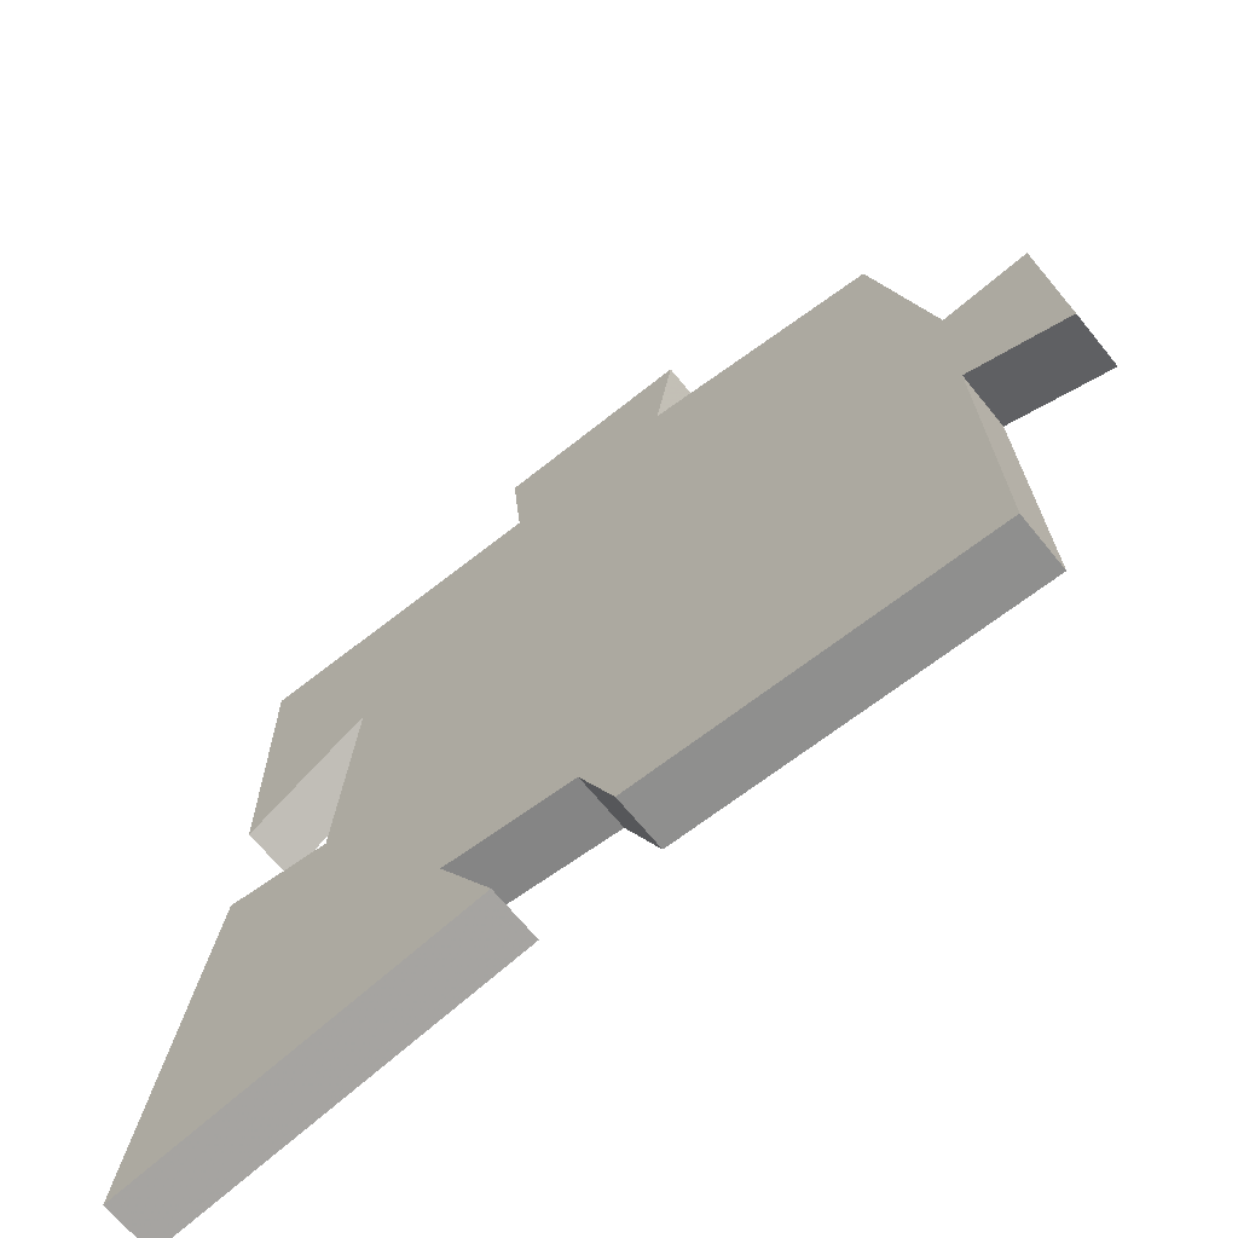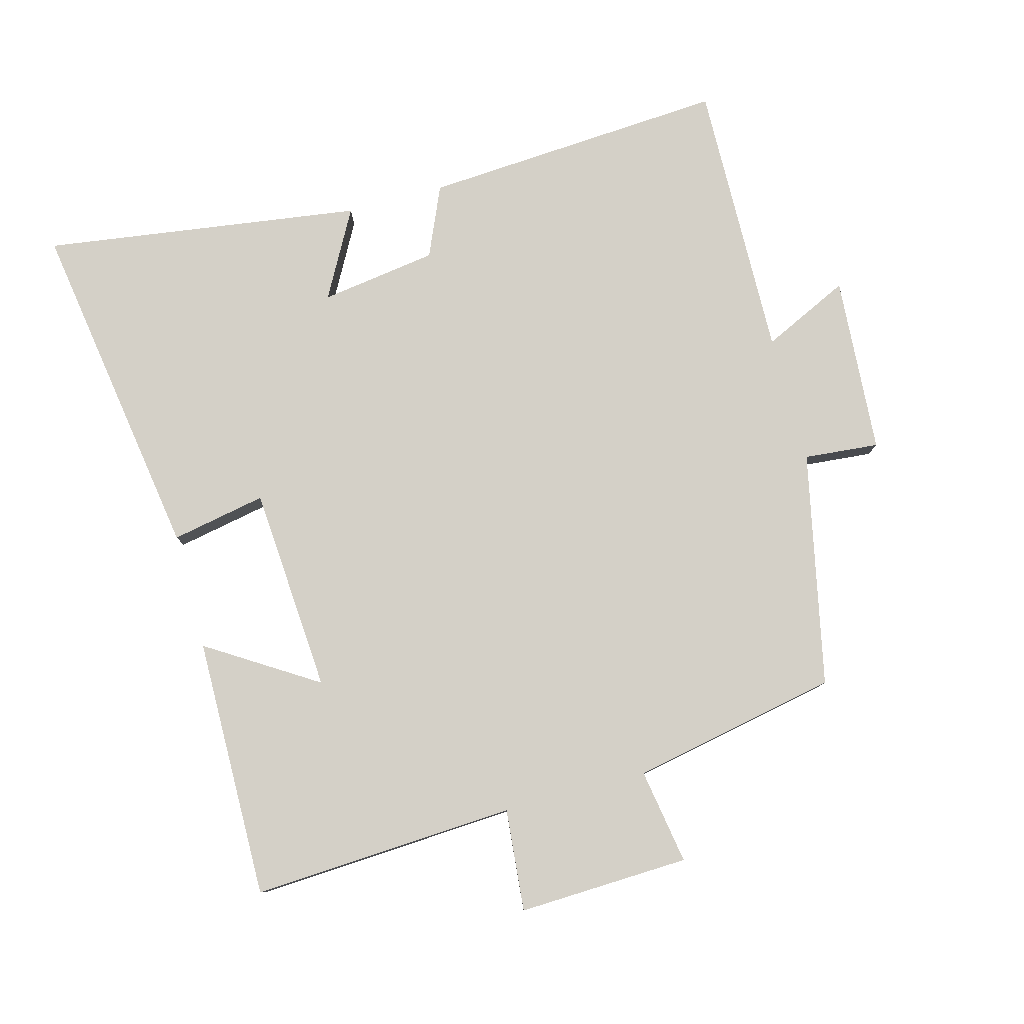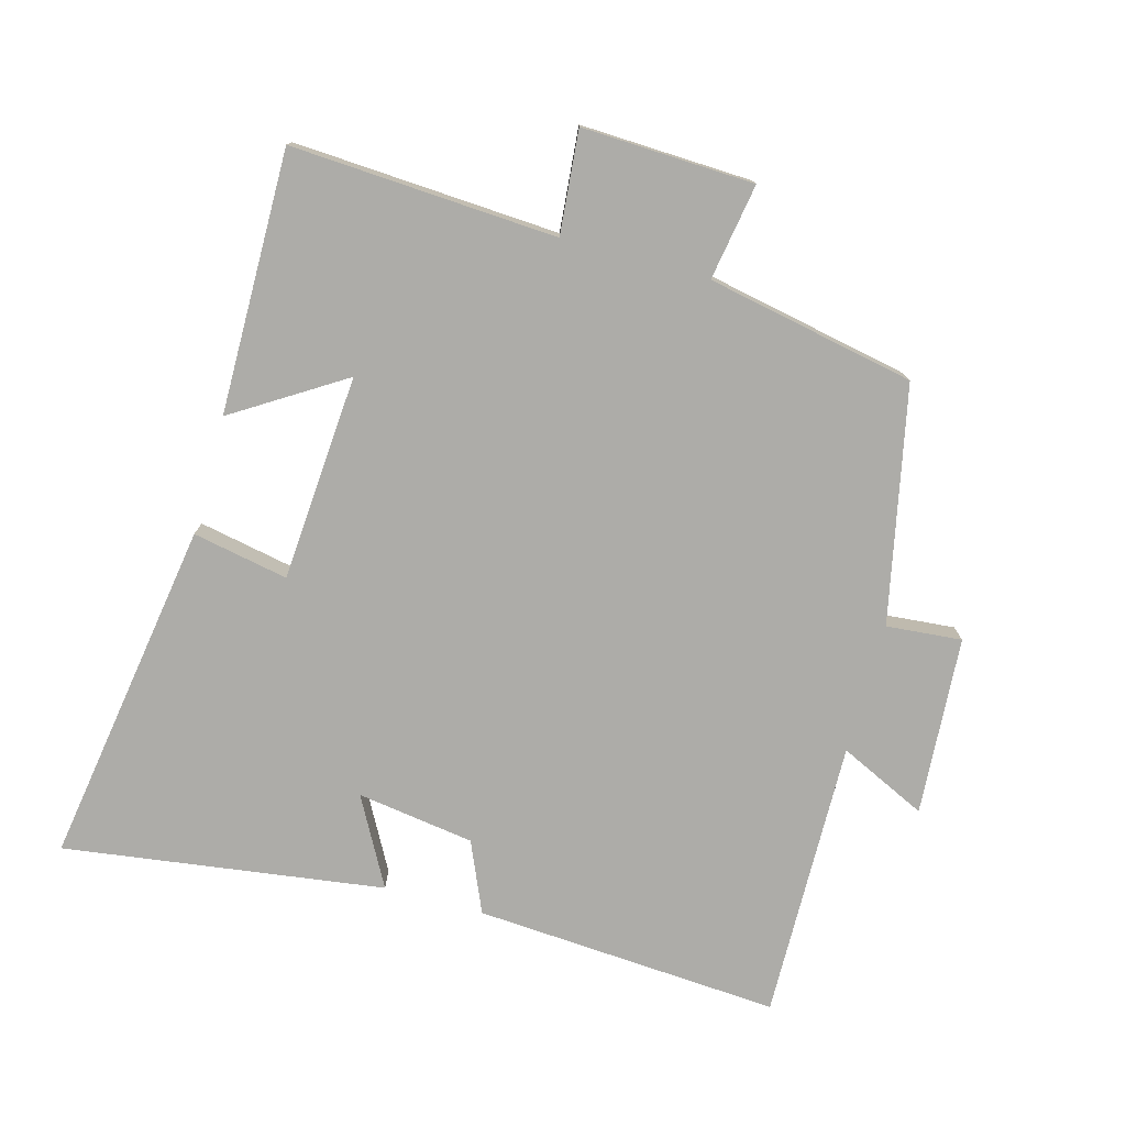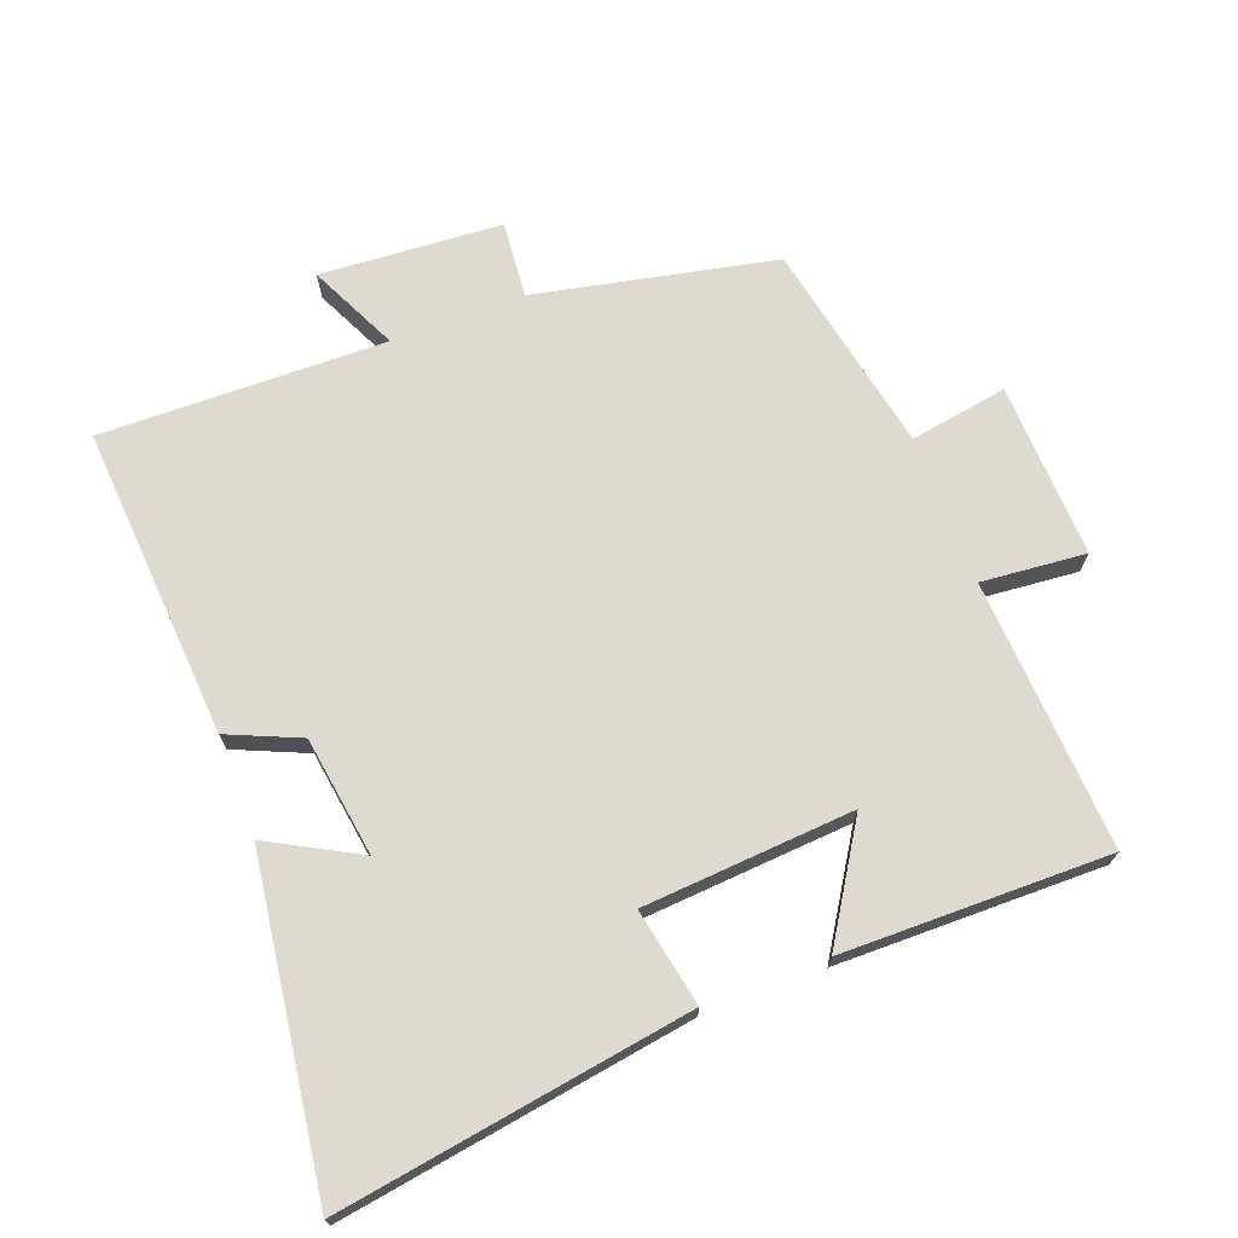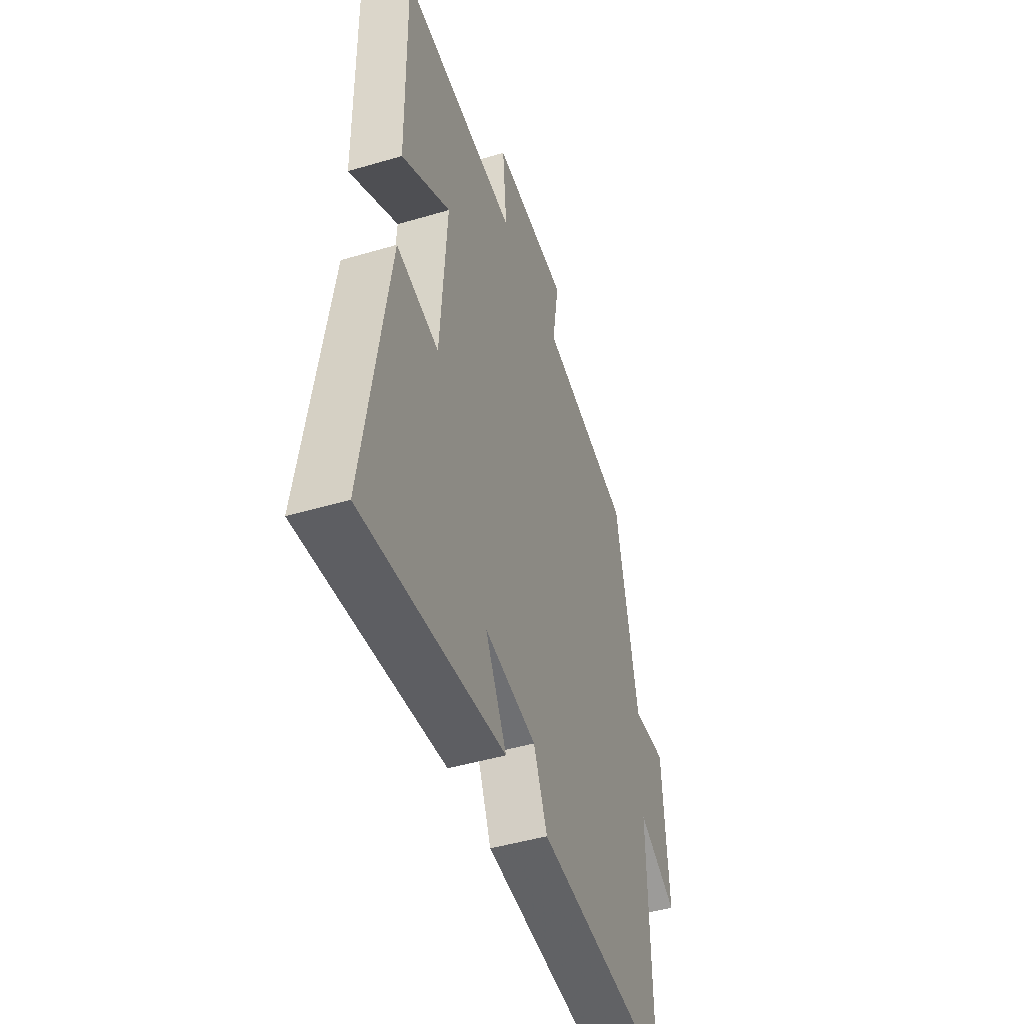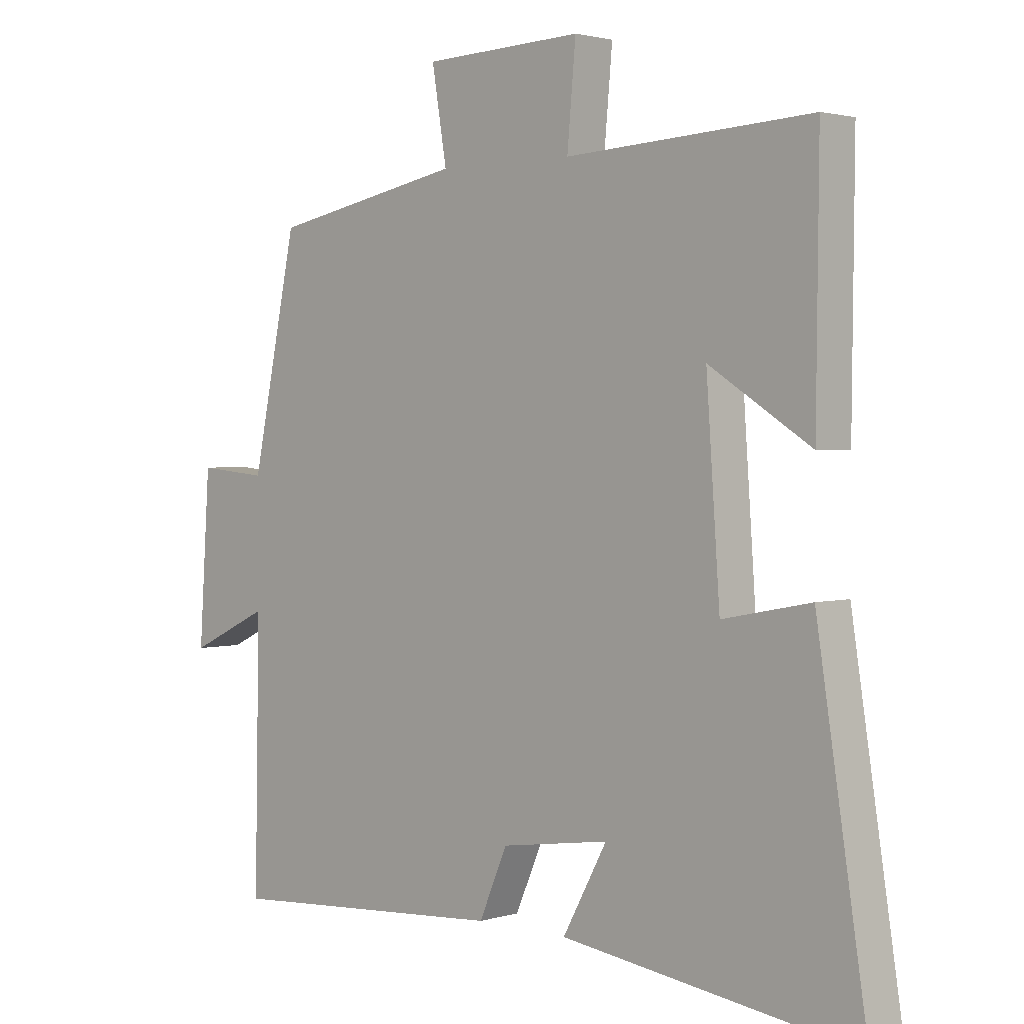
<metadata>
{"format":"obj","ext":"obj","renderer":"f3d","projection":"perspective","resolution":1024,"background":"white","views":[{"elev":-68.0,"azim":39.2,"up":"+Z"},{"elev":79.9,"azim":-15.0,"up":"+Y"},{"elev":-76.6,"azim":-15.4,"up":"+Y"},{"elev":70.7,"azim":-110.7,"up":"+Y"},{"elev":-47.0,"azim":-71.5,"up":"+Z"},{"elev":2.1,"azim":-136.2,"up":"+Z"}]}
</metadata>
<code>
v 0.426 0.07 0.438
v 0.5 0.07 0.085
v 0.613 0.07 0.095
v 0.631 0.07 -0.173
v 0.5 0.07 -0.111
v 0.508 0.07 -0.531
v 0.049 0.07 -0.5
v 0.003 0.07 -0.394
v -0.173 0.07 -0.368
v -0.101 0.07 -0.5
v -0.581 0.07 -0.567
v -0.5 0.07 -0.048
v -0.357 0.07 -0.076
v -0.335 0.07 0.234
v -0.5 0.07 0.13
v -0.504 0.07 0.523
v -0.106 0.07 0.5
v -0.12 0.07 0.654
v 0.138 0.07 0.644
v 0.114 0.07 0.5
v 0.426 0 0.438
v 0.5 0 0.085
v 0.613 0 0.095
v 0.631 0 -0.173
v 0.5 0 -0.111
v 0.508 0 -0.531
v 0.049 0 -0.5
v 0.003 0 -0.394
v -0.173 0 -0.368
v -0.101 0 -0.5
v -0.581 0 -0.567
v -0.5 0 -0.048
v -0.357 0 -0.076
v -0.335 0 0.234
v -0.5 0 0.13
v -0.504 0 0.523
v -0.106 0 0.5
v -0.12 0 0.654
v 0.138 0 0.644
v 0.114 0 0.5
f 17 18 19 20
f 17 20 1 2
f 14 15 16 17
f 13 14 17 2
f 10 11 12 13
f 9 10 13
f 8 9 13 2
f 5 6 7 8
f 5 8 2 3
f 3 4 5
f 40 39 38 37
f 22 21 40 37
f 37 36 35 34
f 22 37 34 33
f 33 32 31 30
f 33 30 29
f 22 33 29 28
f 28 27 26 25
f 23 22 28 25
f 25 24 23
f 1 21 22 2
f 2 22 23 3
f 3 23 24 4
f 4 24 25 5
f 5 25 26 6
f 6 26 27 7
f 7 27 28 8
f 8 28 29 9
f 9 29 30 10
f 10 30 31 11
f 11 31 32 12
f 12 32 33 13
f 13 33 34 14
f 14 34 35 15
f 15 35 36 16
f 16 36 37 17
f 17 37 38 18
f 18 38 39 19
f 19 39 40 20
f 20 40 21 1

</code>
